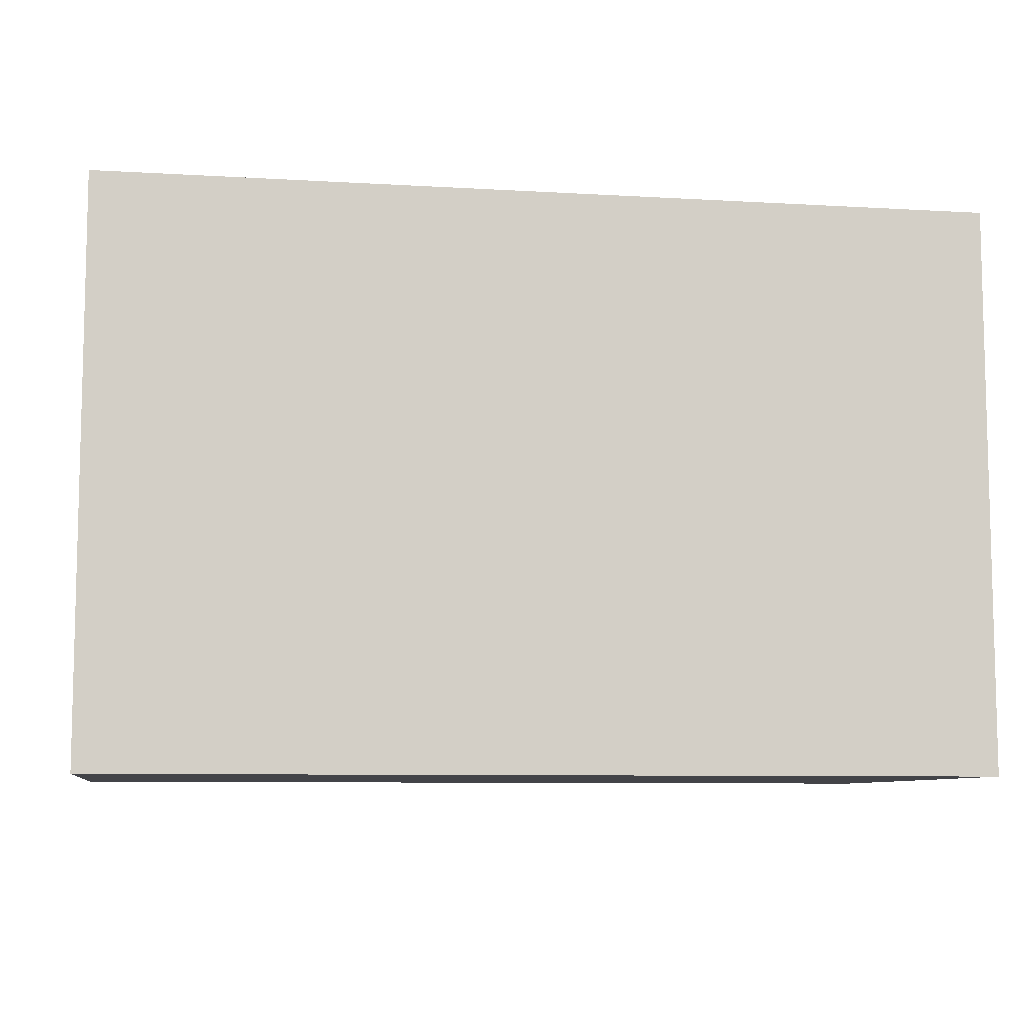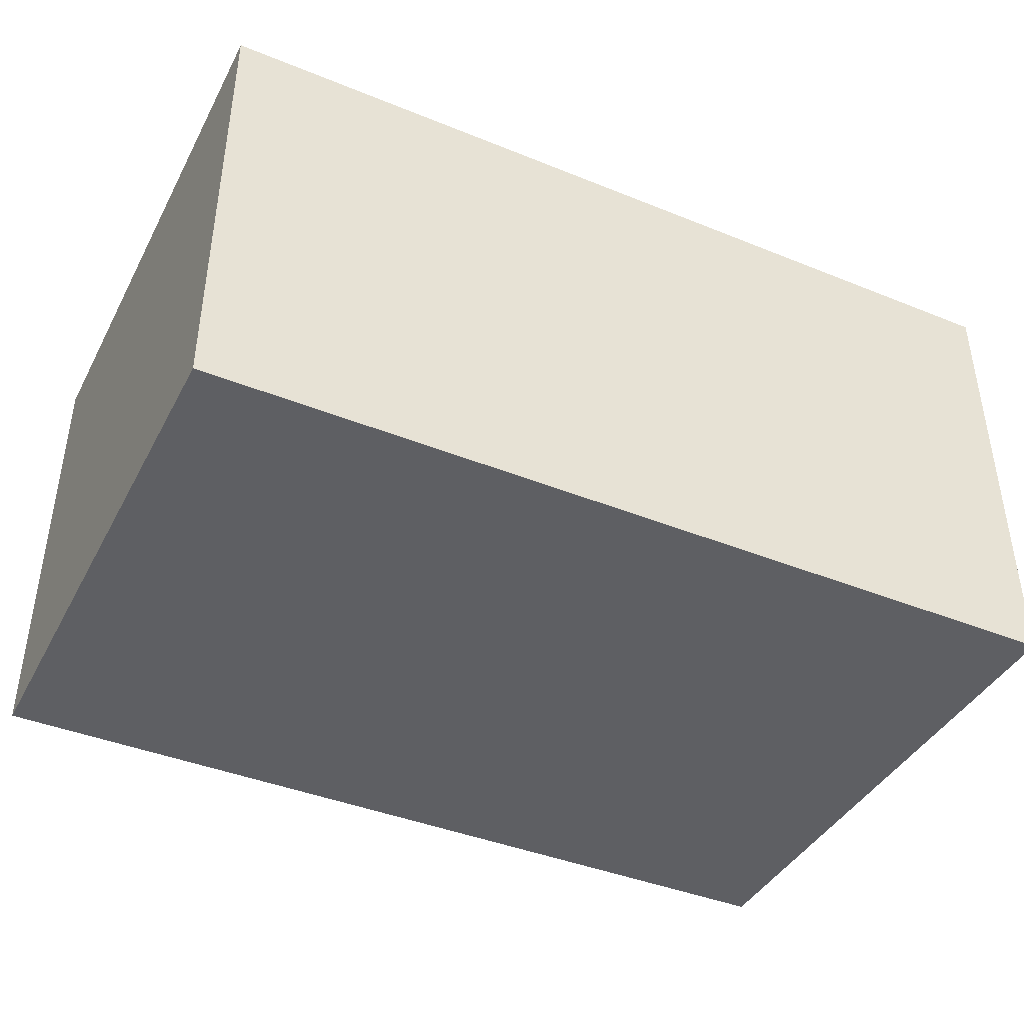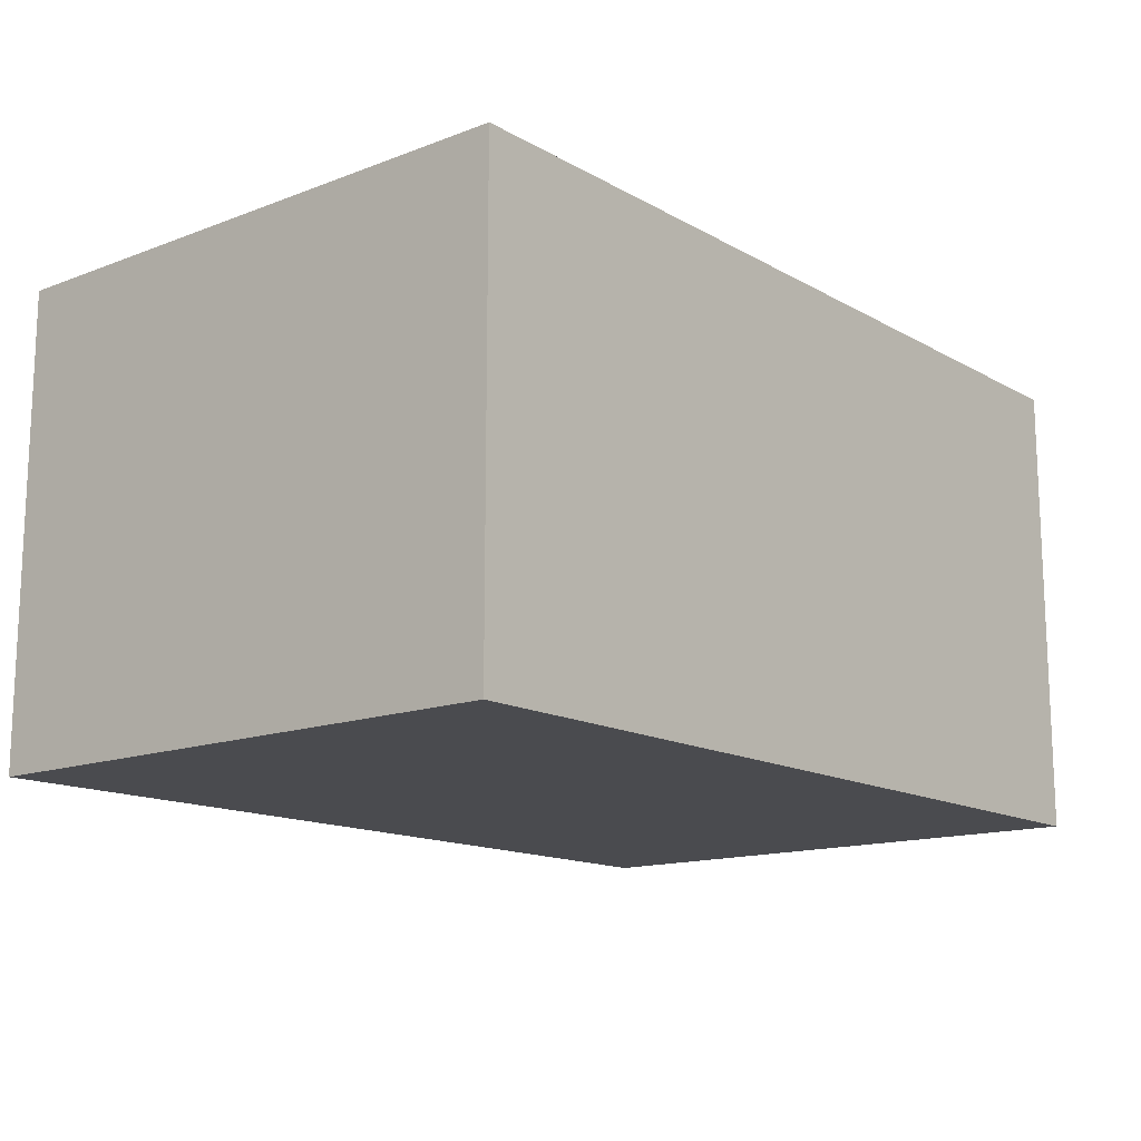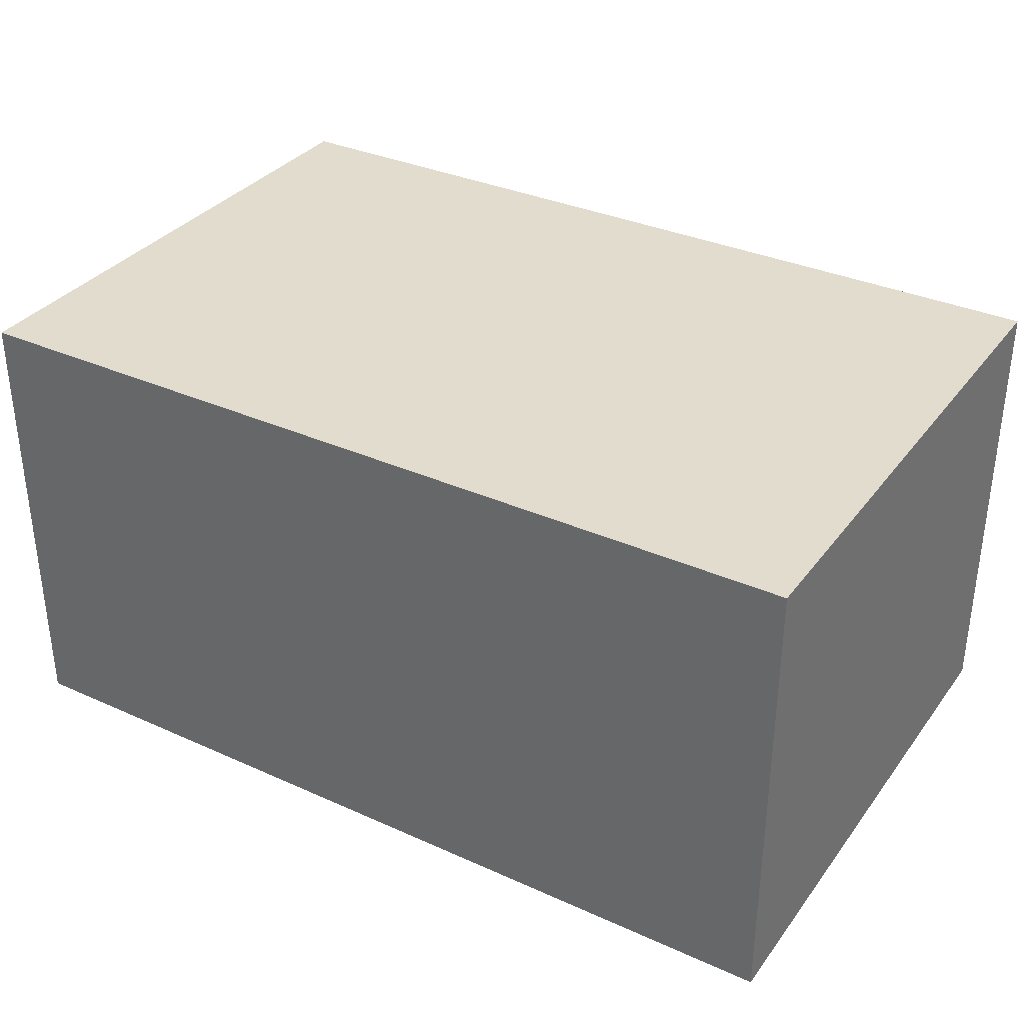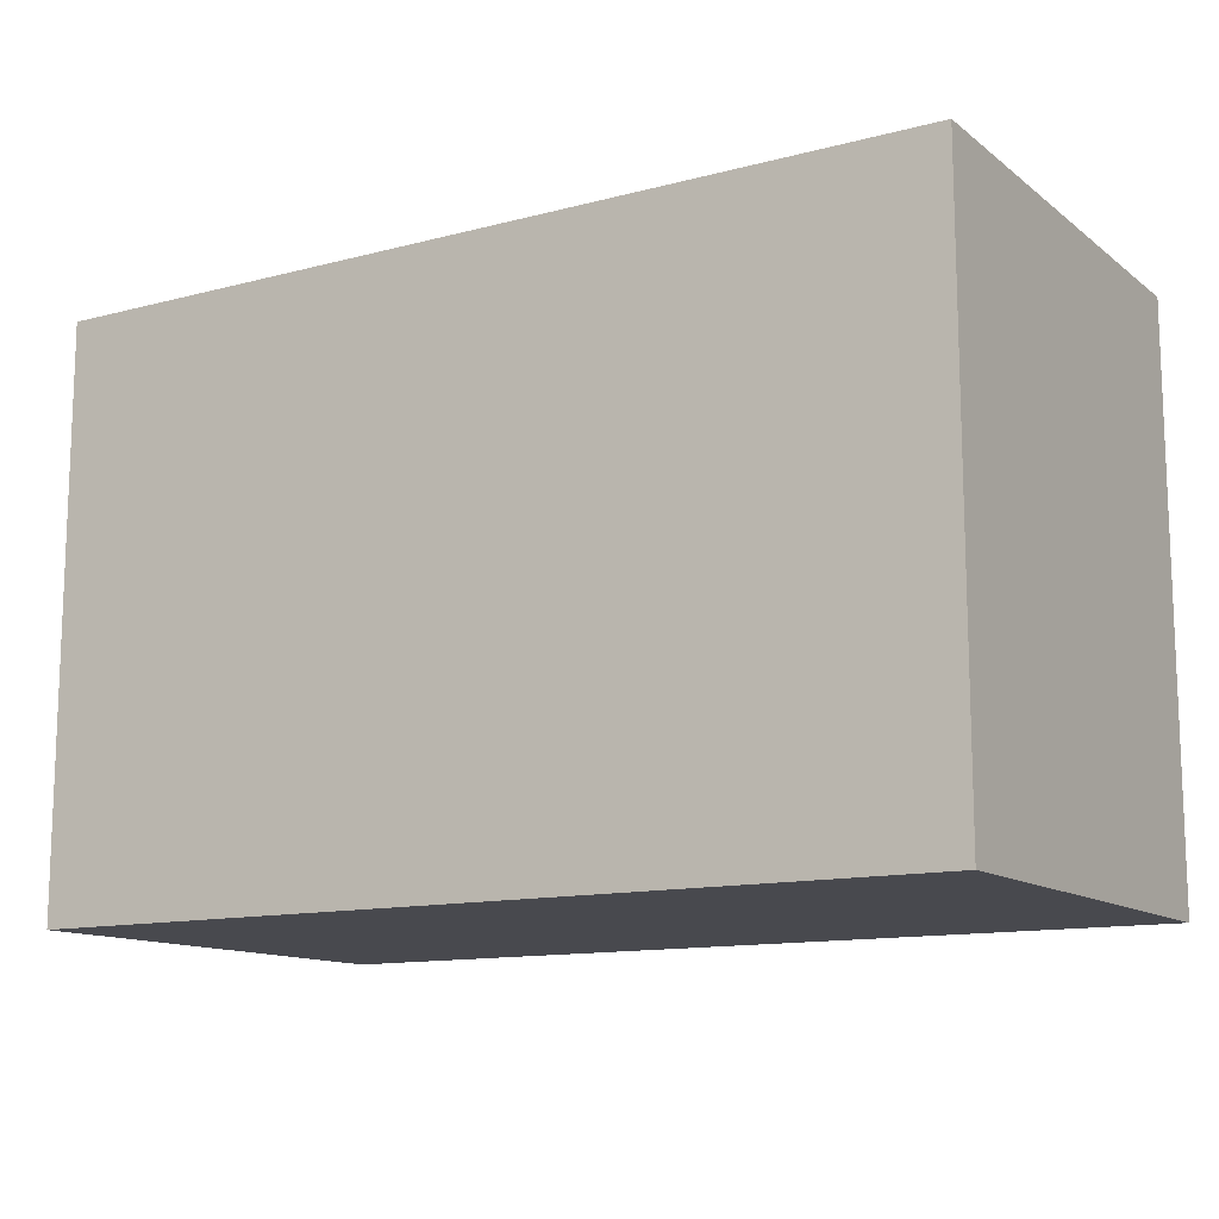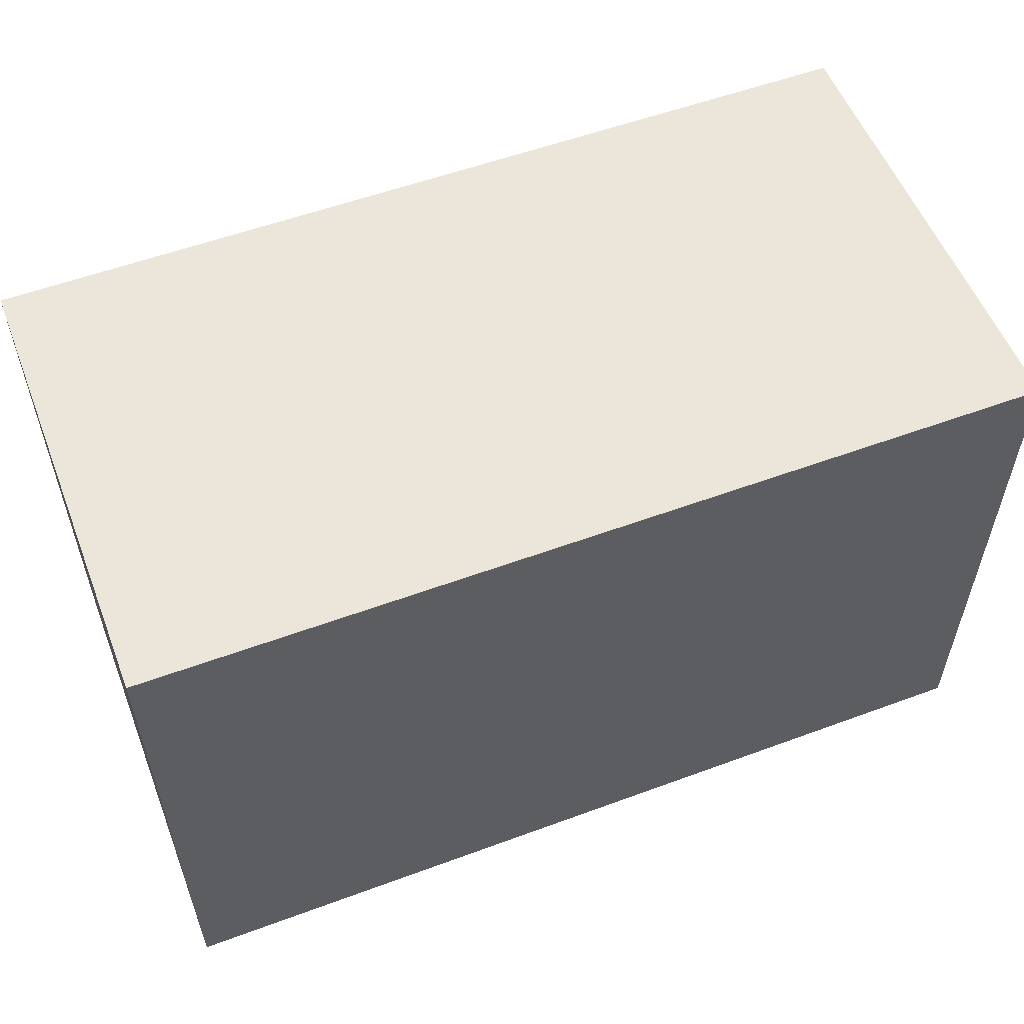
<metadata>
{"format":"obj","ext":"obj","renderer":"f3d","projection":"perspective","resolution":1024,"background":"white","views":[{"elev":-8.3,"azim":170.8,"up":"+Z"},{"elev":-41.3,"azim":153.9,"up":"+Y"},{"elev":-14.3,"azim":-50.4,"up":"+Y"},{"elev":34.0,"azim":-148.7,"up":"+Y"},{"elev":-12.6,"azim":31.4,"up":"+Z"},{"elev":55.7,"azim":158.8,"up":"+Z"}]}
</metadata>
<code>
v 49.2 -214 244.3
v 7 -214 244.3
v 49.2 -236 244.3
v 7 -236 244.3
v 49.2 -236 217.3
v 7 -236 217.3
v 49.2 -214 217.3
v 7 -214 217.3
v 49.2 -236 244.3
v 7 -236 244.3
v 49.2 -236 217.3
v 7 -236 217.3
v 7 -236 244.3
v 7 -214 244.3
v 7 -236 217.3
v 7 -214 217.3
v 7 -214 244.3
v 49.2 -214 244.3
v 7 -214 217.3
v 49.2 -214 217.3
v 49.2 -214 244.3
v 49.2 -236 244.3
v 49.2 -214 217.3
v 49.2 -236 217.3
f 1 2 4 3
f 5 6 8 7
f 9 10 12 11
f 13 14 16 15
f 17 18 20 19
f 21 22 24 23

</code>
